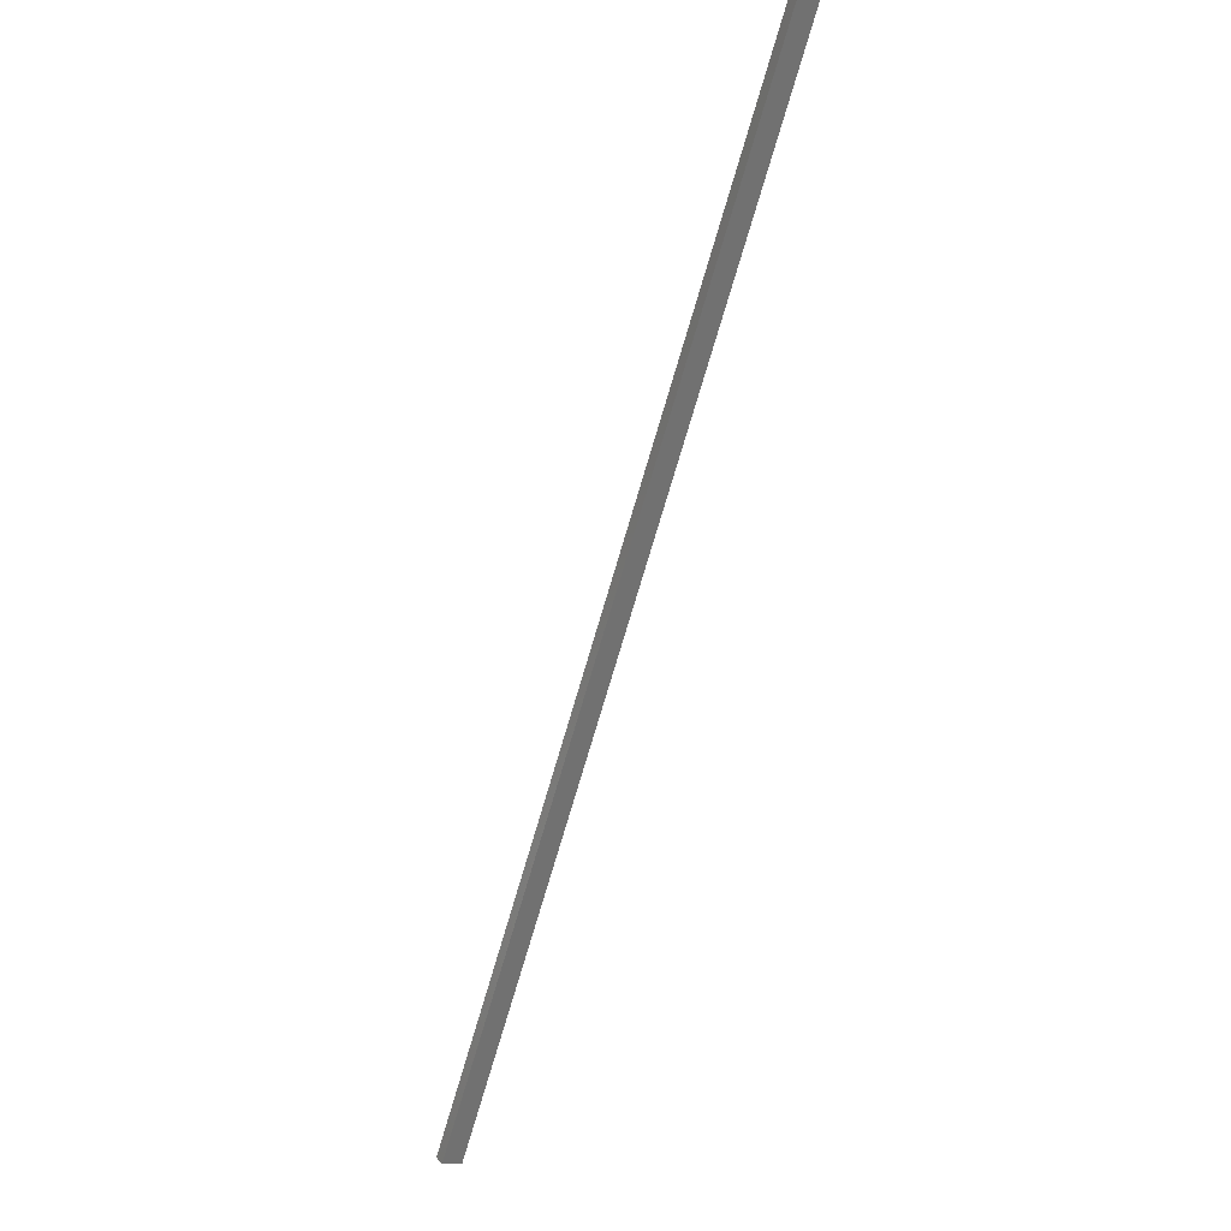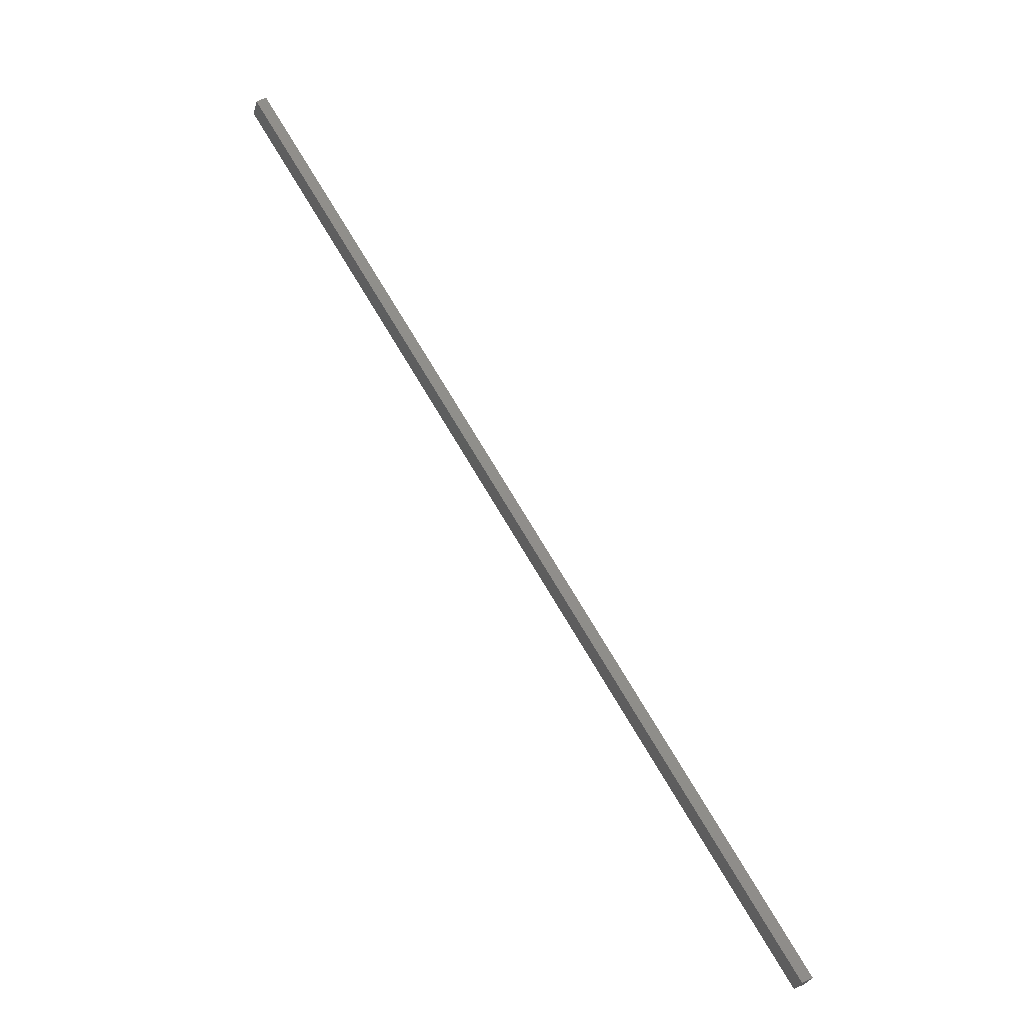
<metadata>
{"format":"stl","ext":"stl","renderer":"f3d","projection":"perspective","resolution":1024,"background":"white","views":[{"elev":-9.2,"azim":-120.3,"up":"+Z"},{"elev":-29.2,"azim":-14.7,"up":"+Z"}]}
</metadata>
<code>
# stl→obj: 8 verts, 12 faces
v 1.205e+04 163.8 2824
v 1.205e+04 138.8 2824
v 1.136e+04 143.7 3942
v 1.136e+04 118.7 3942
v 1.206e+04 163.8 2831
v 1.137e+04 143.6 3951
v 1.206e+04 138.8 2831
v 1.137e+04 118.6 3951
f 1 2 3
f 3 2 4
f 5 1 6
f 6 1 3
f 5 7 1
f 1 7 2
f 4 2 8
f 8 2 7
f 3 4 6
f 6 4 8
f 8 7 6
f 6 7 5

</code>
